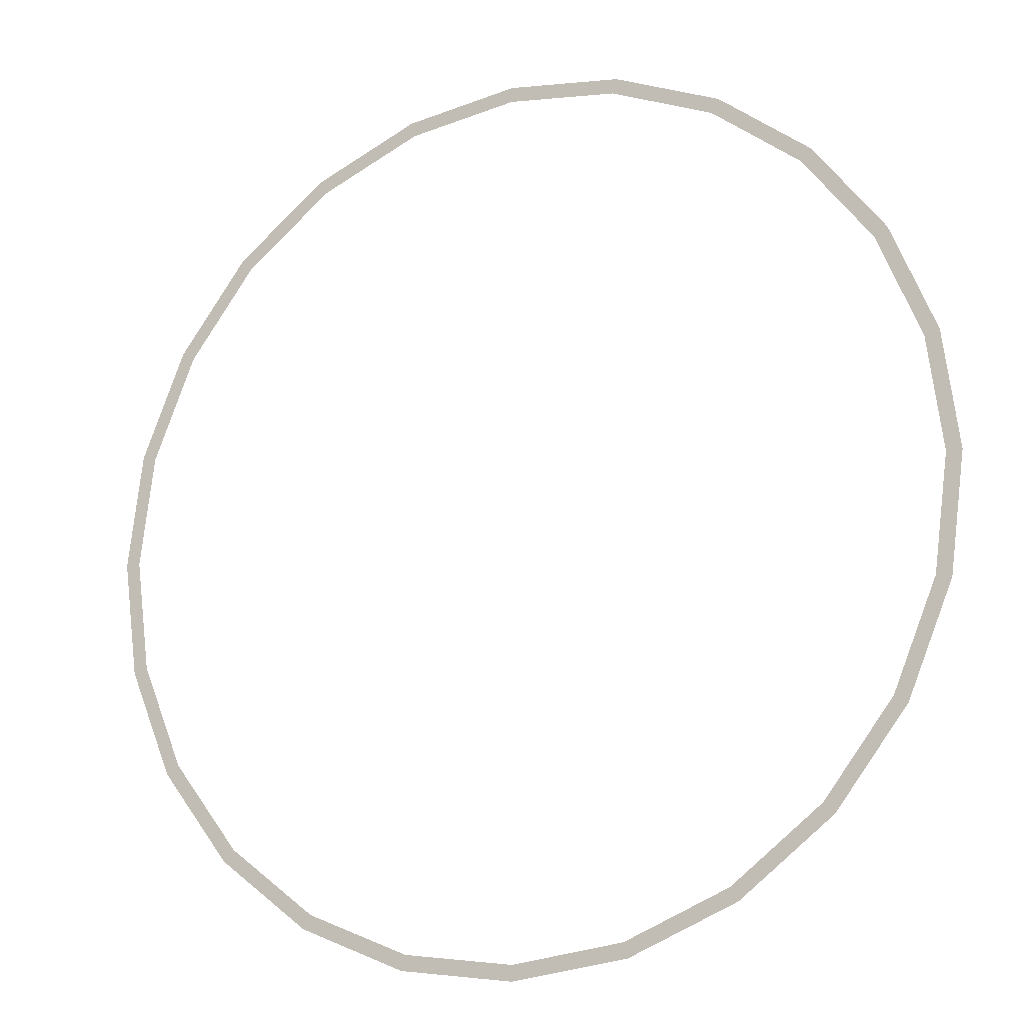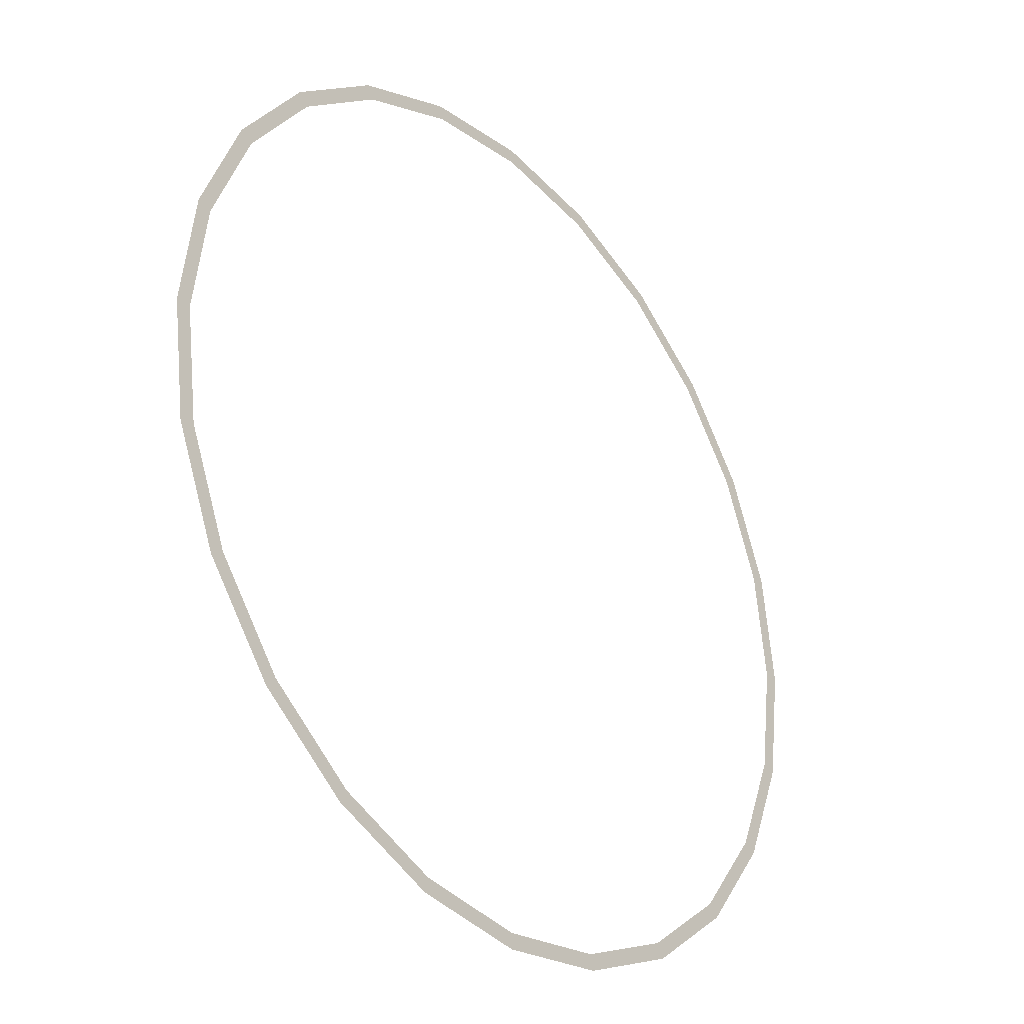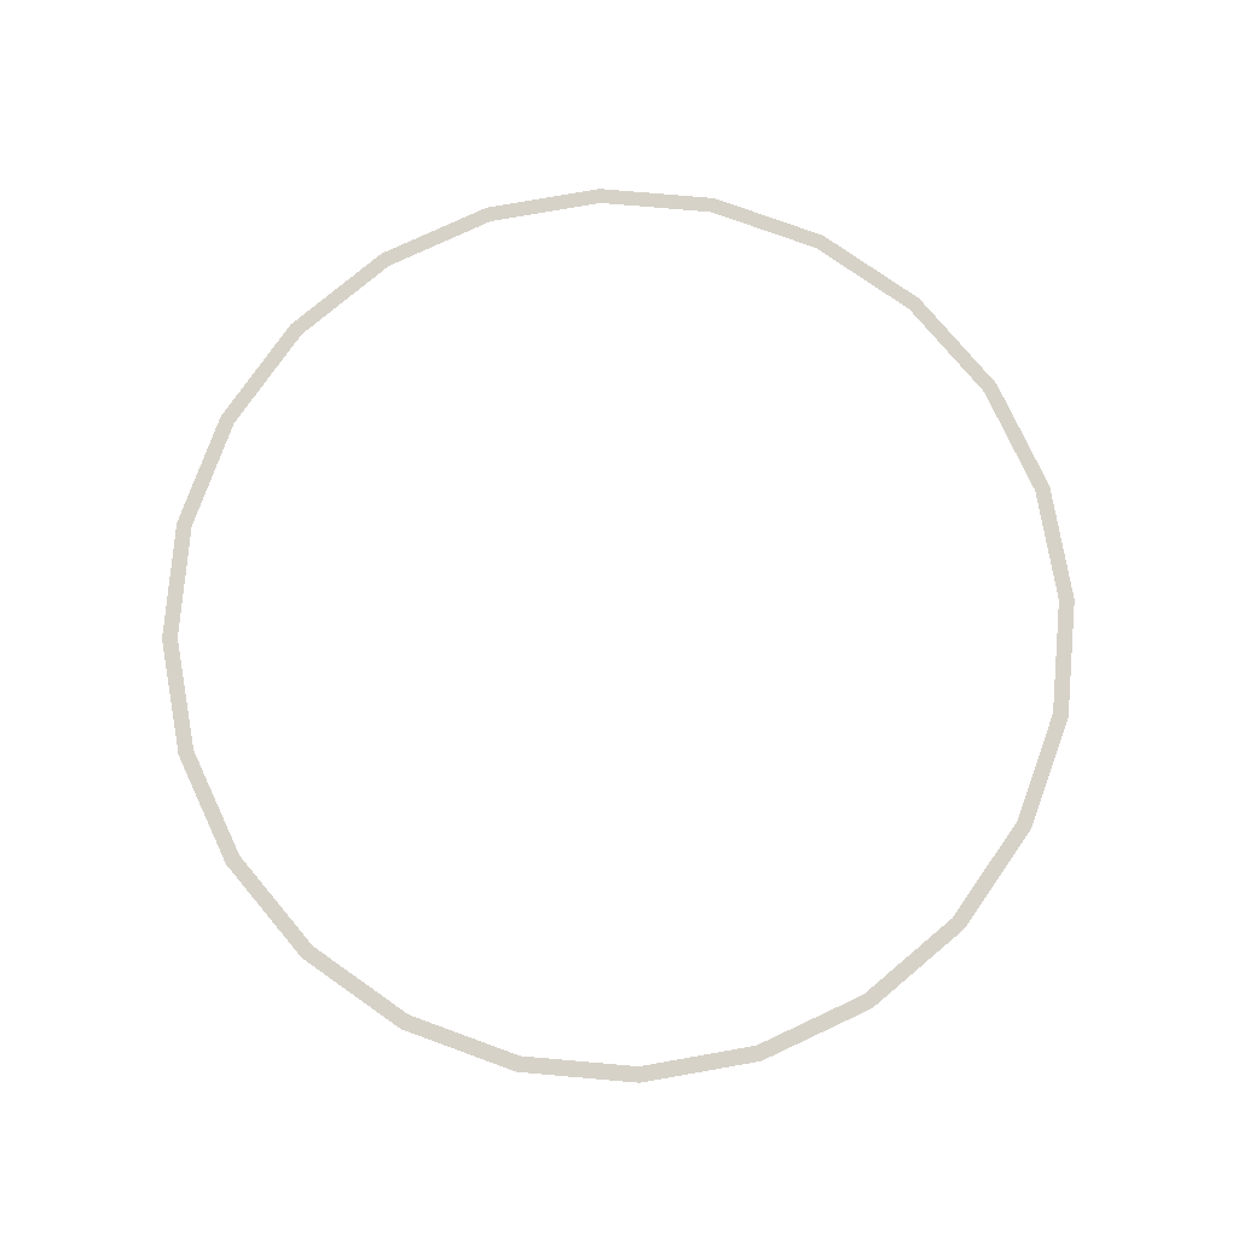
<metadata>
{"format":"obj","ext":"obj","renderer":"f3d","projection":"perspective","resolution":1024,"background":"white","views":[{"elev":-16.3,"azim":-153.4,"up":"+Z"},{"elev":-31.6,"azim":-50.6,"up":"+Z"},{"elev":78.1,"azim":87.5,"up":"+Y"}]}
</metadata>
<code>
o #ID504
v 0.01414 0.3311 0.5589
v -0.01957 0.3311 0.5589
v -0.002715 0.3311 0.5567
v -0.002715 0.3311 0.5589
v 0.01357 0.3311 0.561
v 0.02985 0.3311 0.5654
v 0.02874 0.3311 0.5673
v 0.04333 0.3311 0.5757
v 0.04176 0.3311 0.5773
v 0.05368 0.3311 0.5892
v 0.05176 0.3311 0.5903
v 0.06019 0.3311 0.6049
v 0.05804 0.3311 0.6055
v 0.06241 0.3311 0.6218
v 0.06019 0.3311 0.6218
v 0.06019 0.3311 0.6386
v 0.05804 0.3311 0.6381
v 0.05176 0.3311 0.6532
v 0.05368 0.3311 0.6543
v 0.04176 0.3311 0.6663
v 0.04333 0.3311 0.6678
v 0.02874 0.3311 0.6763
v 0.02985 0.3311 0.6782
v 0.01357 0.3311 0.6825
v 0.01414 0.3311 0.6847
v -0.002715 0.3311 0.6847
v -0.019 0.3311 0.561
v -0.03528 0.3311 0.5654
v -0.03417 0.3311 0.5673
v -0.04876 0.3311 0.5757
v -0.04719 0.3311 0.5773
v -0.05911 0.3311 0.5892
v -0.05719 0.3311 0.5903
v -0.06562 0.3311 0.6049
v -0.06347 0.3311 0.6055
v -0.06784 0.3311 0.6218
v -0.06562 0.3311 0.6218
v -0.06347 0.3311 0.6381
v -0.06562 0.3311 0.6386
v -0.05719 0.3311 0.6532
v -0.05911 0.3311 0.6543
v -0.04719 0.3311 0.6663
v -0.04876 0.3311 0.6678
v -0.03417 0.3311 0.6763
v -0.03528 0.3311 0.6782
v -0.019 0.3311 0.6825
v -0.01957 0.3311 0.6847
v -0.002715 0.3311 0.6869
v -0.002715 0.3311 0.6869
v 0.01414 0.3311 0.6847
v -0.01957 0.3311 0.6847
v -0.002715 0.3311 0.6847
v -0.019 0.3311 0.6825
v -0.03528 0.3311 0.6782
v -0.03417 0.3311 0.6763
v -0.04876 0.3311 0.6678
v -0.04719 0.3311 0.6663
v -0.05911 0.3311 0.6543
v -0.05719 0.3311 0.6532
v -0.06562 0.3311 0.6386
v -0.06347 0.3311 0.6381
v -0.06784 0.3311 0.6218
v -0.06562 0.3311 0.6218
v -0.06347 0.3311 0.6055
v -0.06562 0.3311 0.6049
v -0.05719 0.3311 0.5903
v -0.05911 0.3311 0.5892
v -0.04719 0.3311 0.5773
v -0.04876 0.3311 0.5757
v -0.03417 0.3311 0.5673
v -0.03528 0.3311 0.5654
v -0.019 0.3311 0.561
v -0.002715 0.3311 0.5589
v -0.01957 0.3311 0.5589
v 0.01357 0.3311 0.6825
v 0.02985 0.3311 0.6782
v 0.02874 0.3311 0.6763
v 0.04333 0.3311 0.6678
v 0.04176 0.3311 0.6663
v 0.05368 0.3311 0.6543
v 0.05176 0.3311 0.6532
v 0.06019 0.3311 0.6386
v 0.05804 0.3311 0.6381
v 0.06019 0.3311 0.6218
v 0.06241 0.3311 0.6218
v 0.05804 0.3311 0.6055
v 0.06019 0.3311 0.6049
v 0.05176 0.3311 0.5903
v 0.05368 0.3311 0.5892
v 0.04176 0.3311 0.5773
v 0.04333 0.3311 0.5757
v 0.02874 0.3311 0.5673
v 0.02985 0.3311 0.5654
v 0.01357 0.3311 0.561
v 0.01414 0.3311 0.5589
v -0.002715 0.3311 0.5567
f 1 2 3
f 2 1 4
f 4 1 5
f 5 1 6
f 5 6 7
f 7 6 8
f 7 8 9
f 9 8 10
f 9 10 11
f 11 10 12
f 11 12 13
f 13 12 14
f 13 14 15
f 15 14 16
f 15 16 17
f 17 16 18
f 18 16 19
f 18 19 20
f 20 19 21
f 20 21 22
f 22 21 23
f 22 23 24
f 24 23 25
f 24 25 26
f 2 27 28
f 27 2 4
f 28 27 29
f 28 29 30
f 30 29 31
f 30 31 32
f 32 31 33
f 32 33 34
f 34 33 35
f 34 35 36
f 36 35 37
f 36 37 38
f 36 38 39
f 39 38 40
f 39 40 41
f 41 40 42
f 41 42 43
f 43 42 44
f 43 44 45
f 45 44 46
f 45 46 47
f 47 46 26
f 47 26 25
f 47 25 48
f 49 50 51
f 50 52 51
f 52 53 51
f 51 53 54
f 53 55 54
f 54 55 56
f 55 57 56
f 56 57 58
f 57 59 58
f 58 59 60
f 59 61 60
f 60 61 62
f 61 63 62
f 63 64 62
f 62 64 65
f 64 66 65
f 65 66 67
f 66 68 67
f 67 68 69
f 68 70 69
f 69 70 71
f 70 72 71
f 73 74 72
f 71 72 74
f 52 50 75
f 50 76 75
f 75 76 77
f 76 78 77
f 77 78 79
f 78 80 79
f 79 80 81
f 80 82 81
f 81 82 83
f 83 82 84
f 82 85 84
f 84 85 86
f 85 87 86
f 86 87 88
f 87 89 88
f 88 89 90
f 89 91 90
f 90 91 92
f 91 93 92
f 92 93 94
f 93 95 94
f 94 95 73
f 73 95 74
f 96 74 95

</code>
